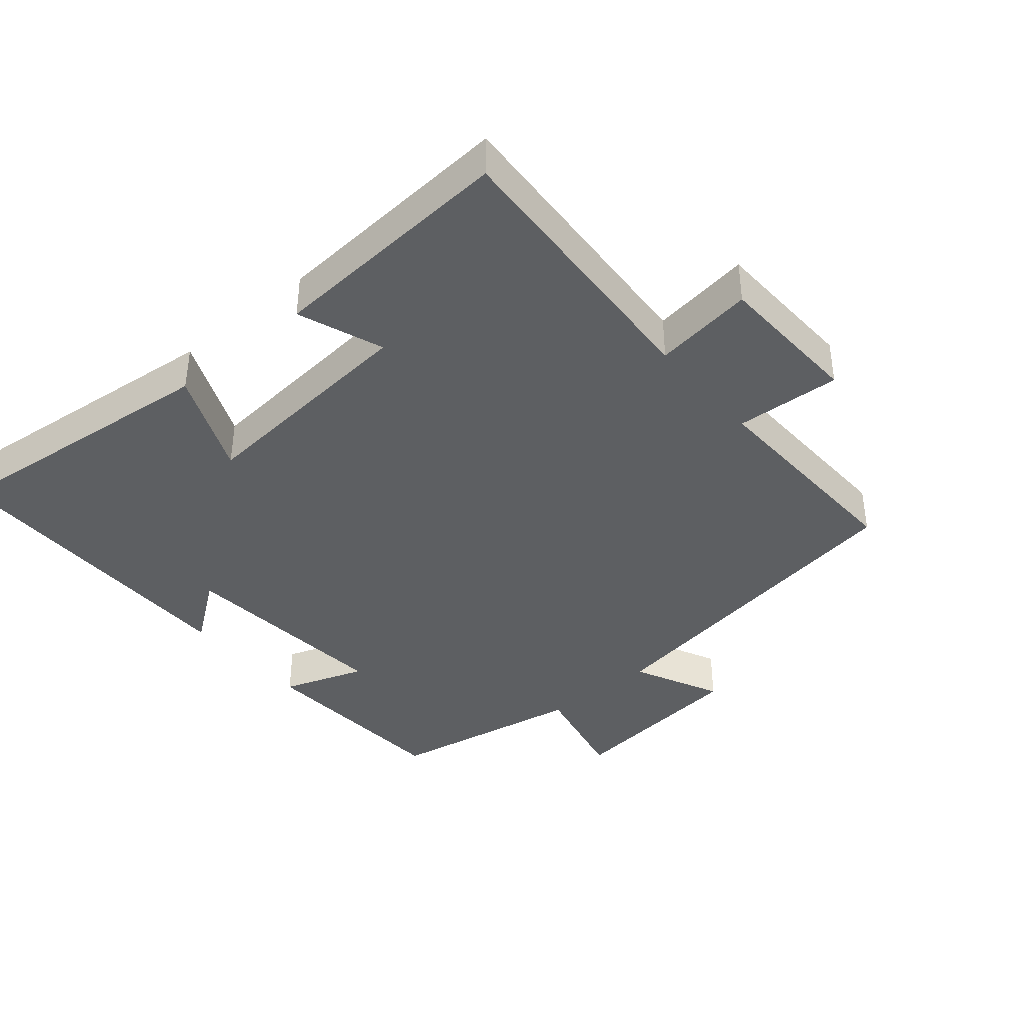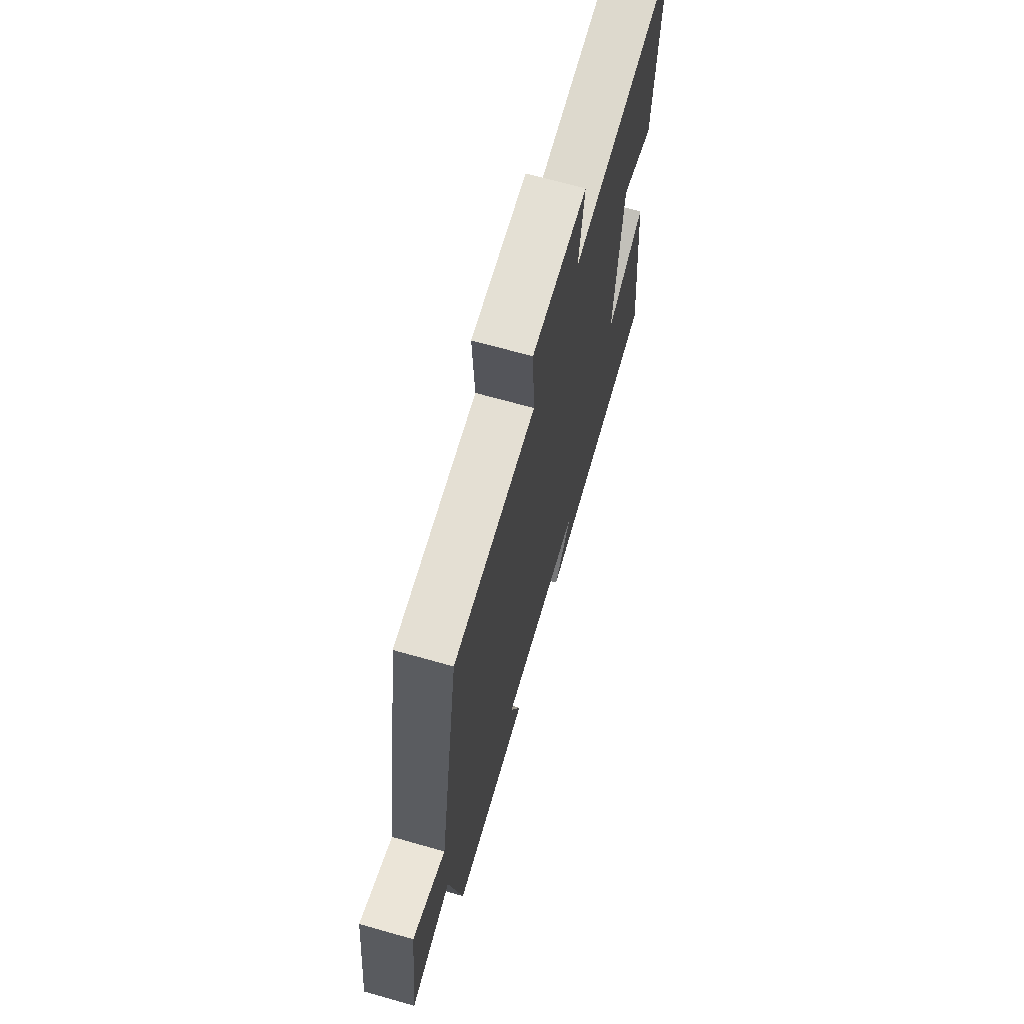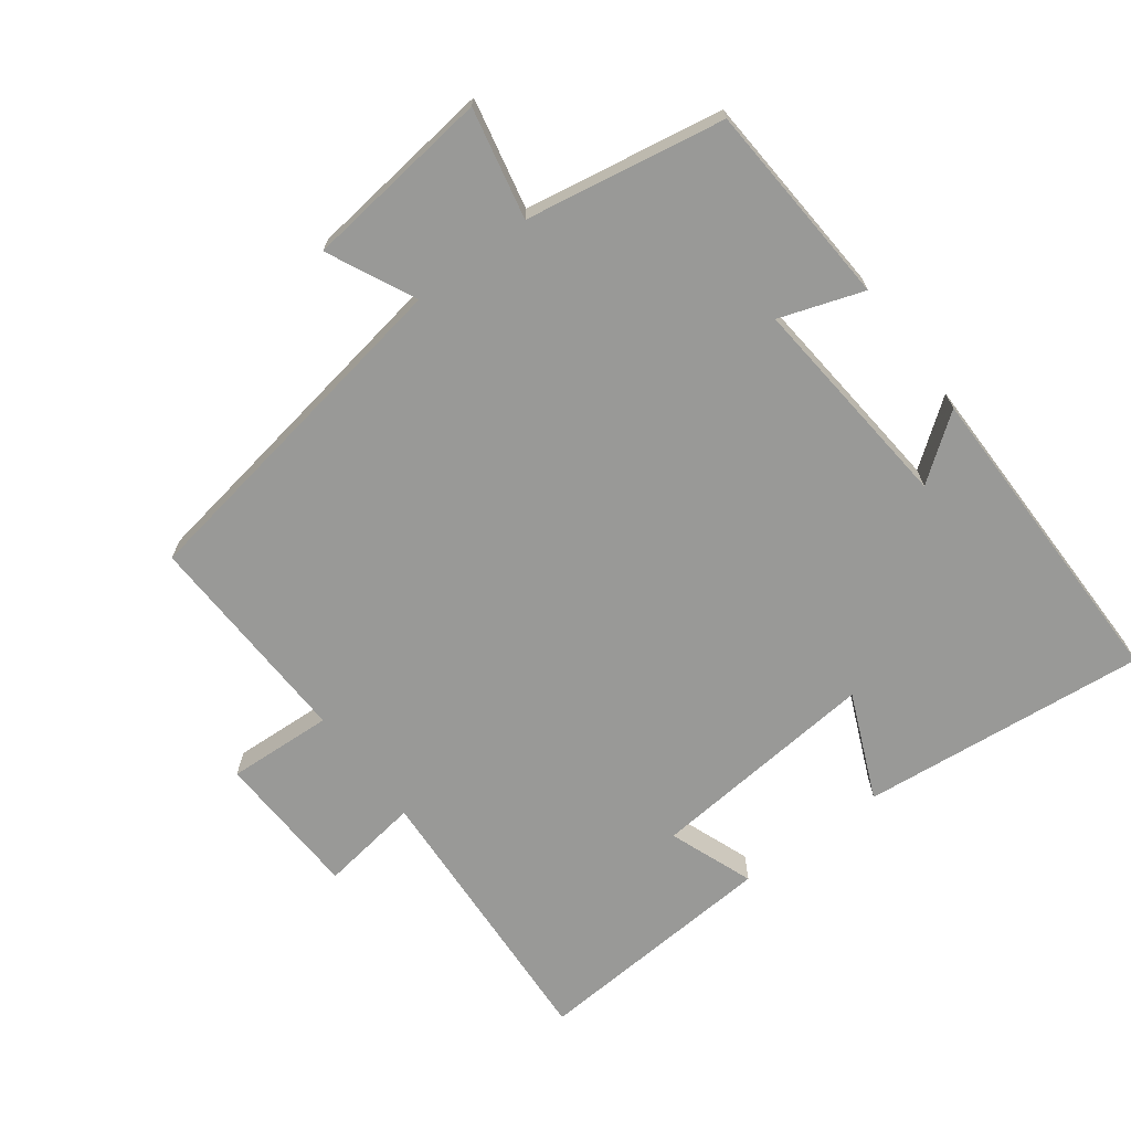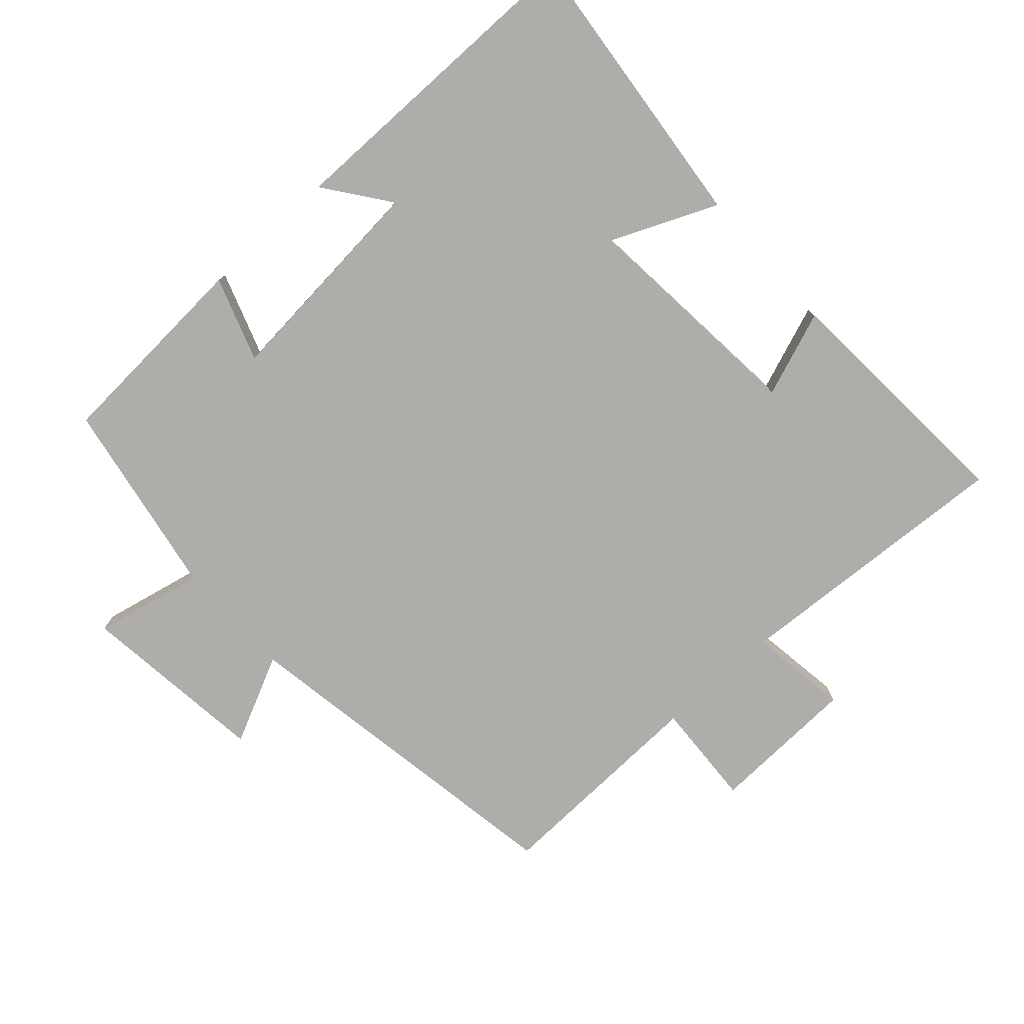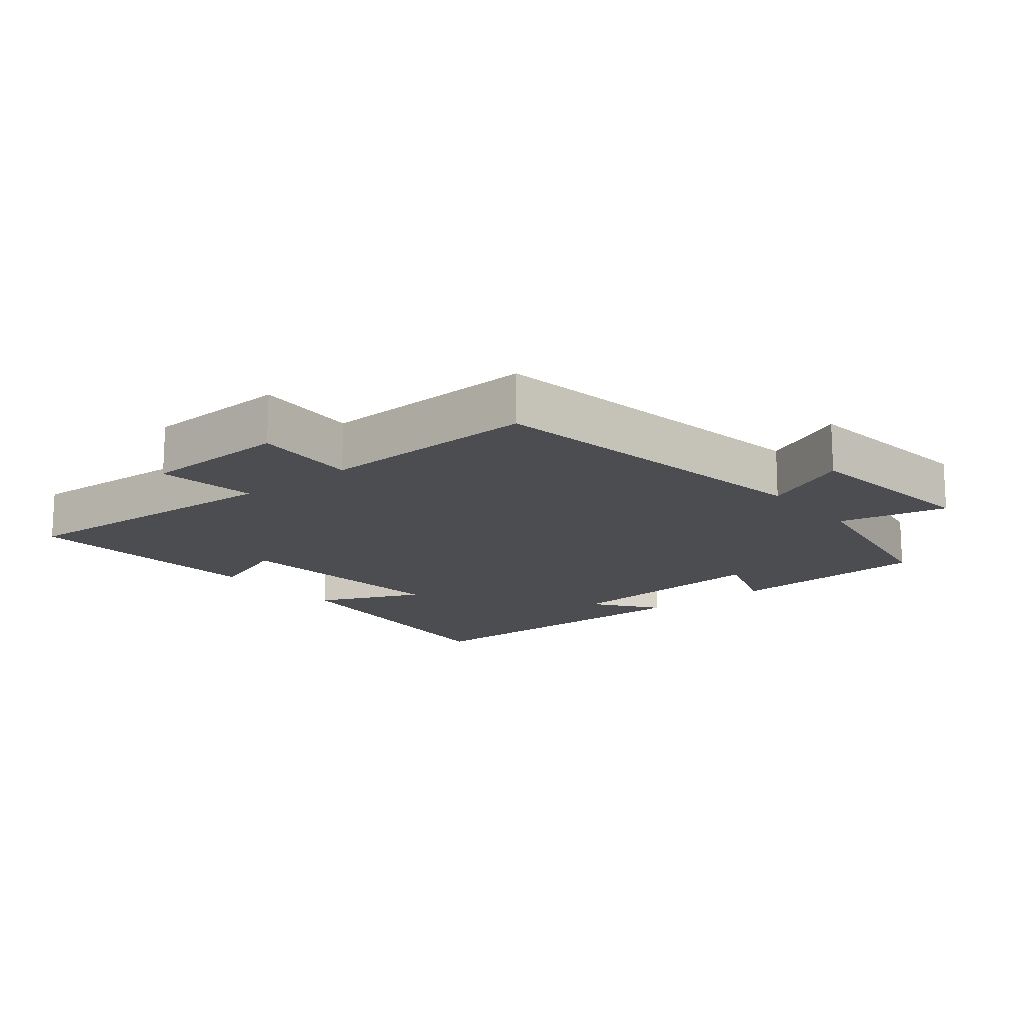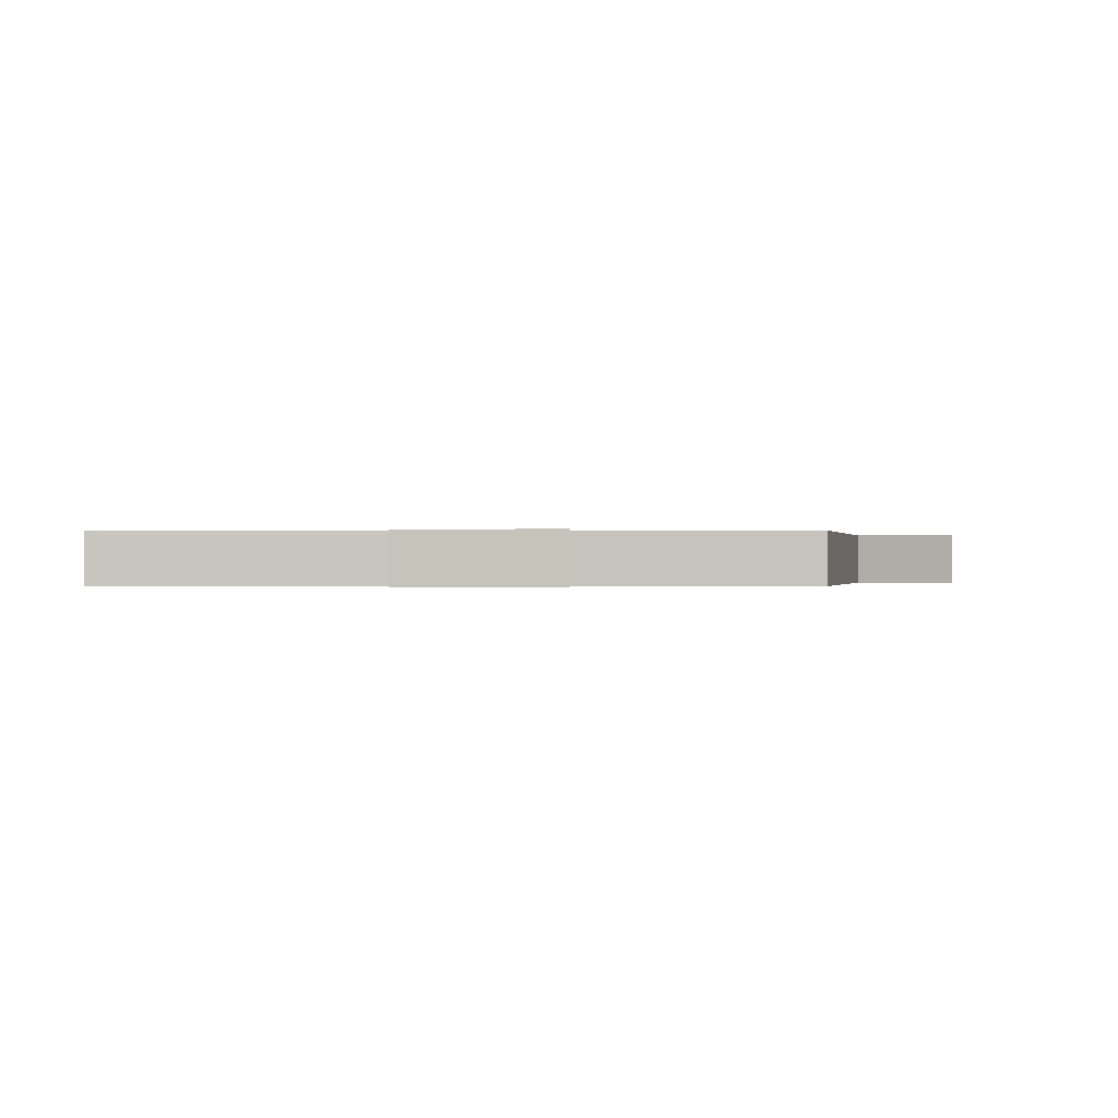
<metadata>
{"format":"obj","ext":"obj","renderer":"f3d","projection":"perspective","resolution":1024,"background":"white","views":[{"elev":-39.6,"azim":-49.8,"up":"+Y"},{"elev":68.3,"azim":105.8,"up":"+Z"},{"elev":-68.8,"azim":127.1,"up":"+Y"},{"elev":-77.3,"azim":-137.8,"up":"+Y"},{"elev":-15.6,"azim":39.1,"up":"+Y"},{"elev":-0.1,"azim":2.6,"up":"+Y"}]}
</metadata>
<code>
v -0.545 0.07 -0.499
v -0.5 0.07 -0.072
v -0.343 0.07 -0.141
v -0.373 0.07 0.203
v -0.5 0.07 0.156
v -0.524 0.07 0.526
v -0.1 0.07 0.5
v -0.121 0.07 0.649
v 0.099 0.07 0.657
v 0.09 0.07 0.5
v 0.417 0.07 0.51
v 0.5 0.07 -0.005
v 0.631 0.07 0.057
v 0.663 0.07 -0.223
v 0.5 0.07 -0.187
v 0.447 0.07 -0.482
v 0.142 0.07 -0.5
v 0.185 0.07 -0.376
v -0.139 0.07 -0.404
v -0.068 0.07 -0.5
v -0.545 0 -0.499
v -0.5 0 -0.072
v -0.343 0 -0.141
v -0.373 0 0.203
v -0.5 0 0.156
v -0.524 0 0.526
v -0.1 0 0.5
v -0.121 0 0.649
v 0.099 0 0.657
v 0.09 0 0.5
v 0.417 0 0.51
v 0.5 0 -0.005
v 0.631 0 0.057
v 0.663 0 -0.223
v 0.5 0 -0.187
v 0.447 0 -0.482
v 0.142 0 -0.5
v 0.185 0 -0.376
v -0.139 0 -0.404
v -0.068 0 -0.5
f 1 2 3
f 20 1 3
f 19 20 3
f 18 19 3 4
f 15 16 17 18
f 15 18 4
f 12 13 14 15
f 12 15 4
f 11 12 4
f 10 11 4
f 7 8 9 10
f 7 10 4 5
f 5 6 7
f 23 22 21
f 23 21 40
f 23 40 39
f 24 23 39 38
f 38 37 36 35
f 24 38 35
f 35 34 33 32
f 24 35 32
f 24 32 31
f 24 31 30
f 30 29 28 27
f 25 24 30 27
f 27 26 25
f 1 21 22 2
f 2 22 23 3
f 3 23 24 4
f 4 24 25 5
f 5 25 26 6
f 6 26 27 7
f 7 27 28 8
f 8 28 29 9
f 9 29 30 10
f 10 30 31 11
f 11 31 32 12
f 12 32 33 13
f 13 33 34 14
f 14 34 35 15
f 15 35 36 16
f 16 36 37 17
f 17 37 38 18
f 18 38 39 19
f 19 39 40 20
f 20 40 21 1

</code>
